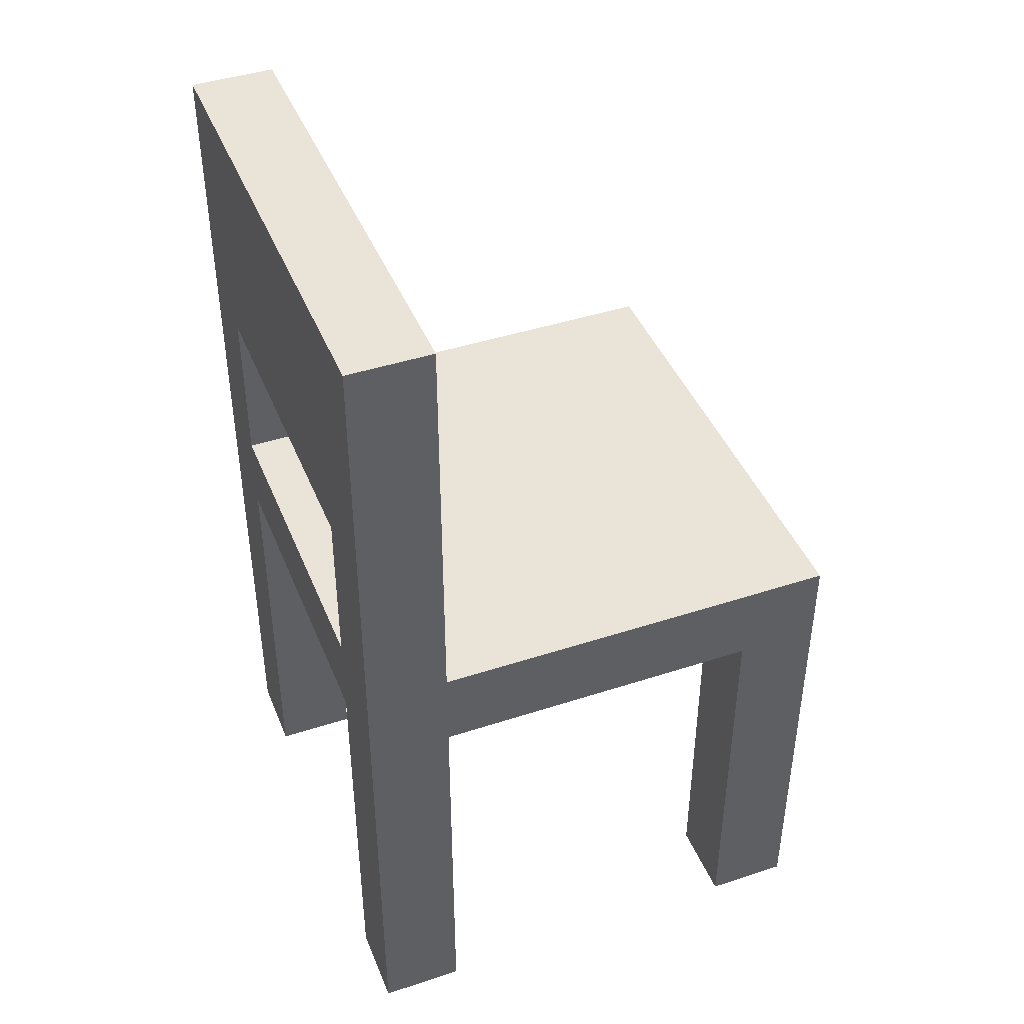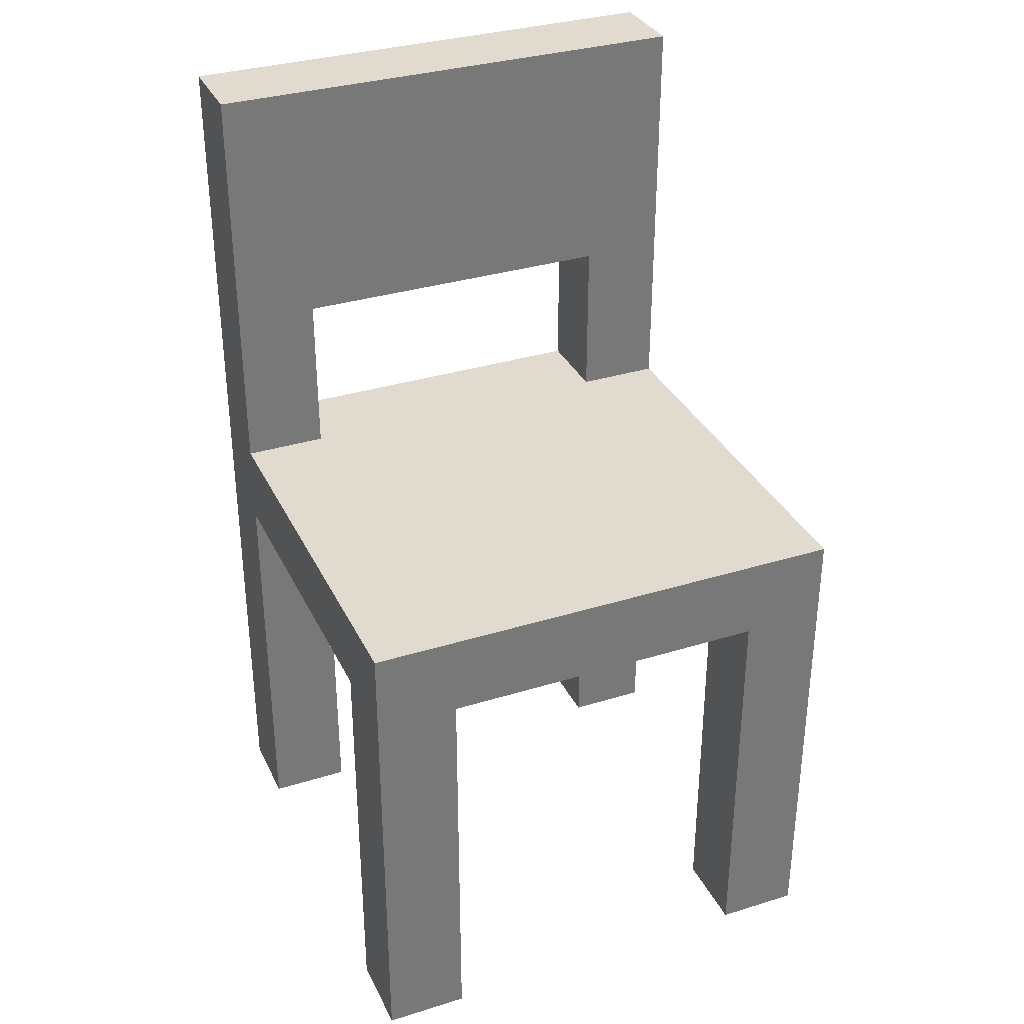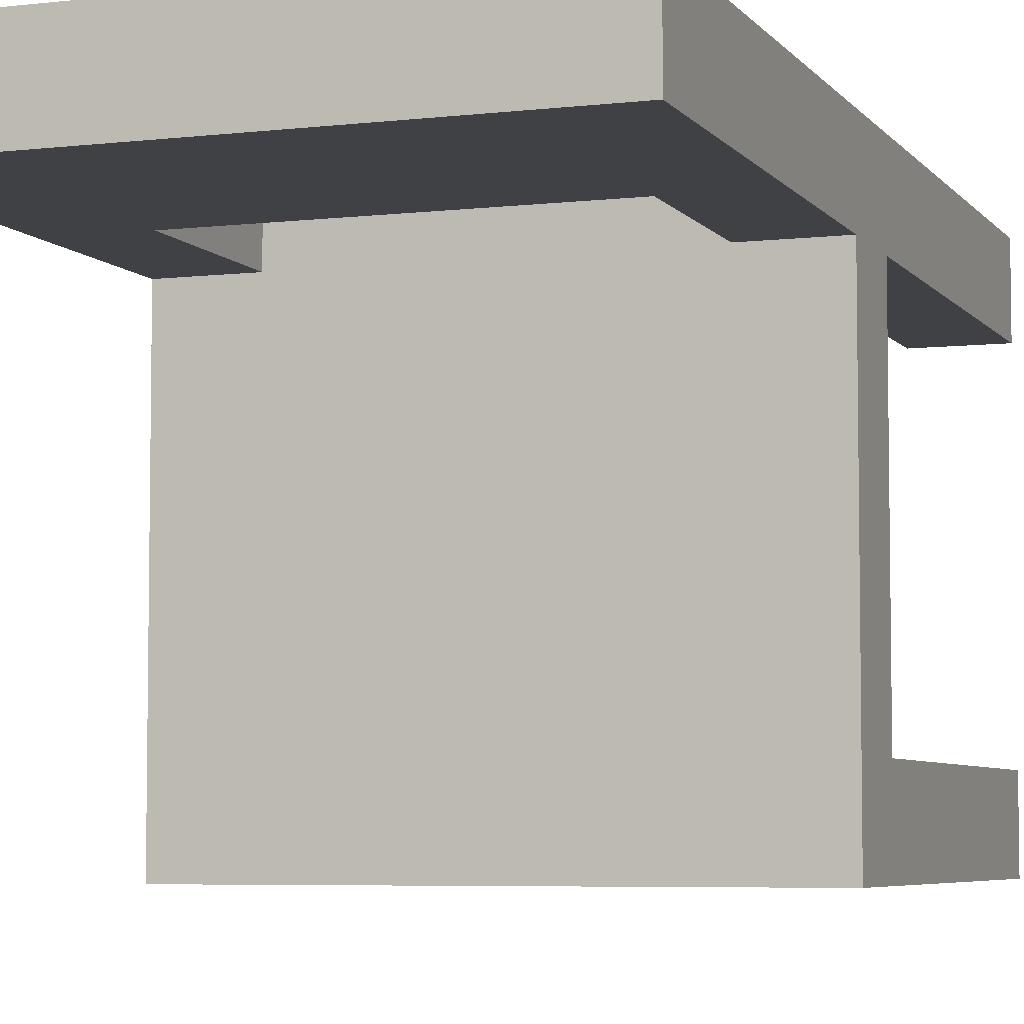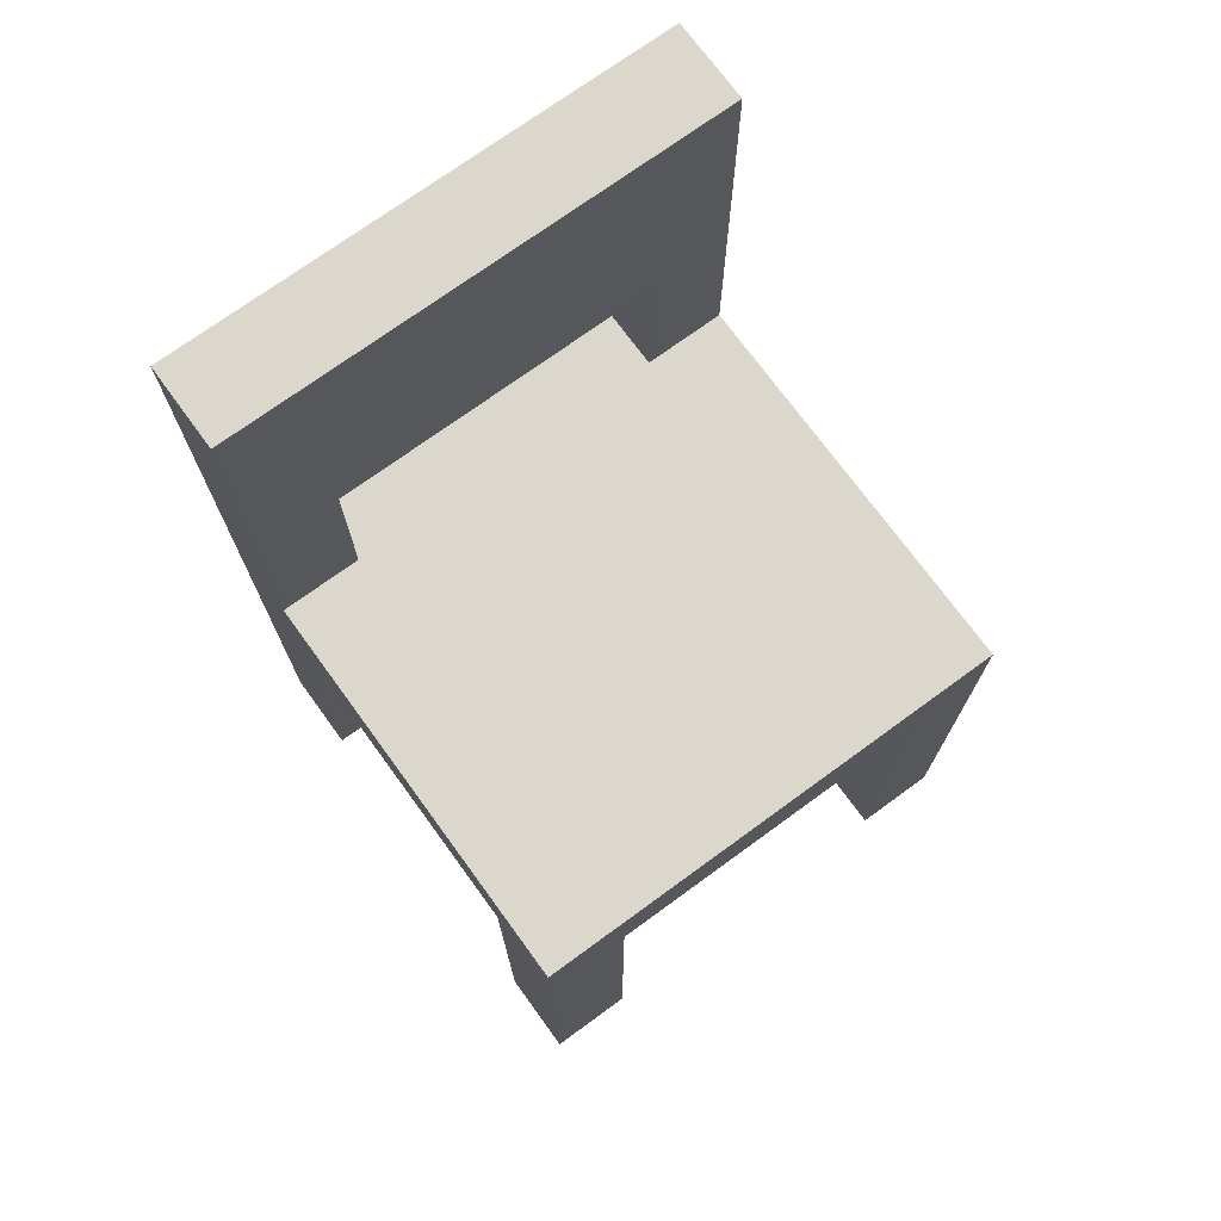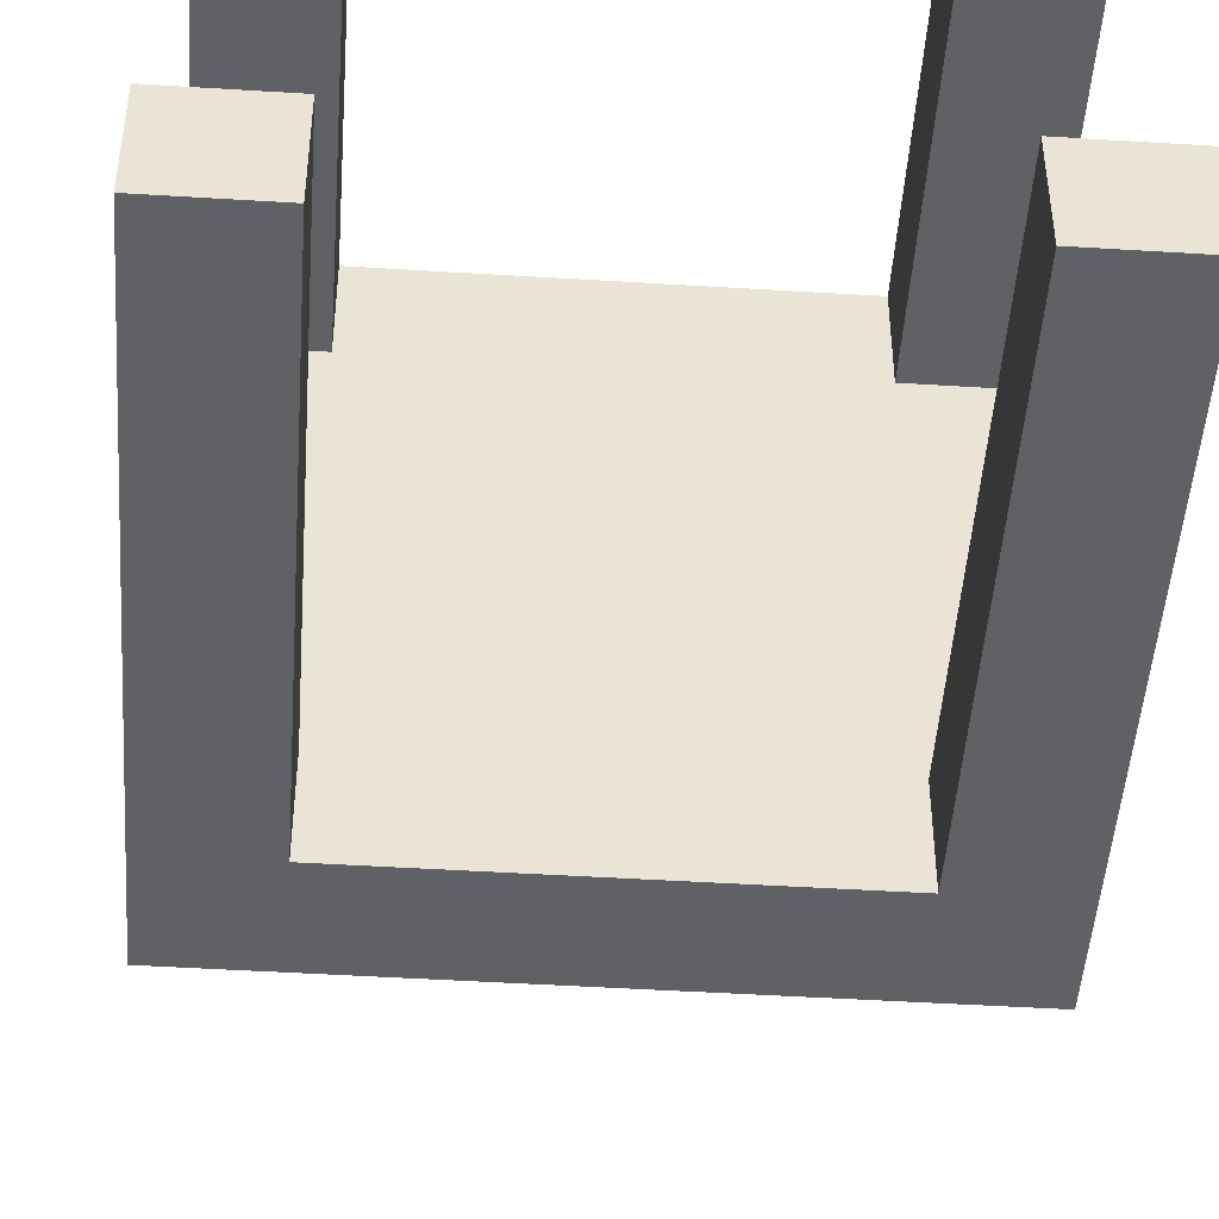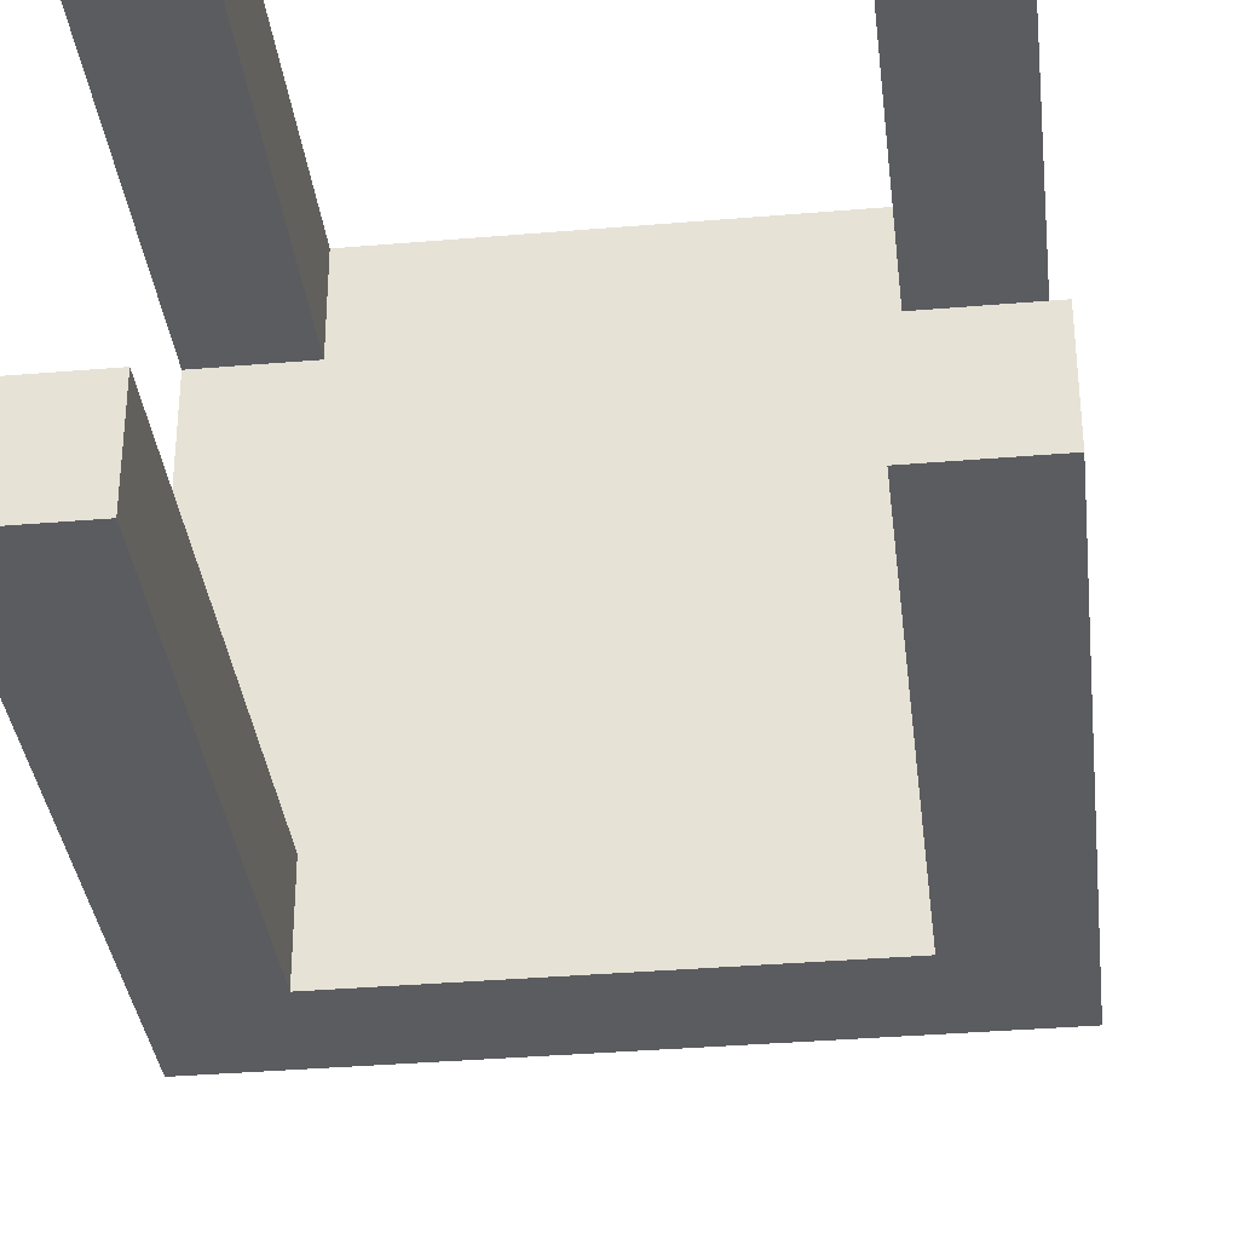
<metadata>
{"format":"obj","ext":"obj","renderer":"f3d","projection":"perspective","resolution":1024,"background":"white","views":[{"elev":43.0,"azim":68.8,"up":"+Y"},{"elev":33.6,"azim":157.1,"up":"+Y"},{"elev":-5.6,"azim":-160.1,"up":"+Z"},{"elev":73.1,"azim":143.9,"up":"+Y"},{"elev":-47.7,"azim":-4.0,"up":"+Z"},{"elev":-34.8,"azim":6.5,"up":"+Z"}]}
</metadata>
<code>
o stuhl esstisch
v 19.6 0.1 -6
v 19.5 0.1 -6
v 19.1 0.1 -6
v 19 0.1 -6
v 19.5 0.6 -6
v 19.1 0.6 -6
v 19.5 0.7 -6
v 19.1 0.7 -6
v 19.5 0.9 -6
v 19.1 0.9 -6
v 19.6 1.2 -6
v 19 1.2 -6
v 19.6 0.1 -6.5
v 19.5 0.1 -6.5
v 19.1 0.1 -6.5
v 19 0.1 -6.5
v 19.6 0.6 -6.5
v 19.5 0.6 -6.5
v 19.1 0.6 -6.5
v 19 0.6 -6.5
v 19.6 0.1 -6.1
v 19.5 0.1 -6.1
v 19.1 0.1 -6.1
v 19 0.1 -6.1
v 19.6 0.6 -6.1
v 19.5 0.6 -6.1
v 19.1 0.6 -6.1
v 19 0.6 -6.1
v 19.6 0.7 -6.1
v 19.5 0.7 -6.1
v 19.1 0.7 -6.1
v 19 0.7 -6.1
v 19.5 0.9 -6.1
v 19.1 0.9 -6.1
v 19.6 1.2 -6.1
v 19 1.2 -6.1
v 19.6 0.1 -6.6
v 19.5 0.1 -6.6
v 19.1 0.1 -6.6
v 19 0.1 -6.6
v 19.5 0.6 -6.6
v 19.1 0.6 -6.6
v 19.6 0.7 -6.6
v 19 0.7 -6.6
v 19.6 0.1 -6
v 19.6 1.2 -6
v 19.6 0.1 -6.1
v 19.6 0.6 -6.1
v 19.6 0.7 -6.1
v 19.6 1.2 -6.1
v 19.6 0.1 -6.5
v 19.6 0.6 -6.5
v 19.6 0.1 -6.6
v 19.6 0.7 -6.6
v 19.1 0.1 -6
v 19.1 0.6 -6
v 19.1 0.7 -6
v 19.1 0.9 -6
v 19.1 0.1 -6.1
v 19.1 0.6 -6.1
v 19.1 0.7 -6.1
v 19.1 0.9 -6.1
v 19.1 0.1 -6.5
v 19.1 0.6 -6.5
v 19.1 0.1 -6.6
v 19.1 0.6 -6.6
v 19.5 0.1 -6
v 19.5 0.6 -6
v 19.5 0.7 -6
v 19.5 0.9 -6
v 19.5 0.1 -6.1
v 19.5 0.6 -6.1
v 19.5 0.7 -6.1
v 19.5 0.9 -6.1
v 19.5 0.1 -6.5
v 19.5 0.6 -6.5
v 19.5 0.1 -6.6
v 19.5 0.6 -6.6
v 19 0.1 -6
v 19 1.2 -6
v 19 0.1 -6.1
v 19 0.6 -6.1
v 19 0.7 -6.1
v 19 1.2 -6.1
v 19 0.1 -6.5
v 19 0.6 -6.5
v 19 0.1 -6.6
v 19 0.7 -6.6
v 19.6 0.1 -6
v 19.6 0.1 -6.1
v 19.6 0.1 -6.5
v 19.6 0.1 -6.6
v 19.5 0.1 -6
v 19.5 0.1 -6.1
v 19.5 0.1 -6.5
v 19.5 0.1 -6.6
v 19.1 0.1 -6
v 19.1 0.1 -6.1
v 19.1 0.1 -6.5
v 19.1 0.1 -6.6
v 19 0.1 -6
v 19 0.1 -6.1
v 19 0.1 -6.5
v 19 0.1 -6.6
v 19.6 0.6 -6.1
v 19.6 0.6 -6.5
v 19.5 0.6 -6
v 19.5 0.6 -6.1
v 19.5 0.6 -6.5
v 19.5 0.6 -6.6
v 19.1 0.6 -6
v 19.1 0.6 -6.1
v 19.1 0.6 -6.5
v 19.1 0.6 -6.6
v 19 0.6 -6.1
v 19 0.6 -6.5
v 19.5 0.9 -6
v 19.5 0.9 -6.1
v 19.1 0.9 -6
v 19.1 0.9 -6.1
v 19.6 0.7 -6.1
v 19.6 0.7 -6.6
v 19.5 0.7 -6
v 19.5 0.7 -6.1
v 19.1 0.7 -6
v 19.1 0.7 -6.1
v 19 0.7 -6.1
v 19 0.7 -6.6
v 19.6 1.2 -6
v 19.6 1.2 -6.1
v 19 1.2 -6
v 19 1.2 -6.1
f 5 2 1
f 6 4 3
f 7 5 1
f 7 6 5
f 8 4 6
f 8 6 7
f 9 7 1
f 10 4 8
f 11 9 1
f 11 10 9
f 12 4 10
f 12 10 11
f 17 14 13
f 18 14 17
f 19 16 15
f 20 16 19
f 21 22 25
f 25 22 26
f 23 24 27
f 27 24 28
f 29 30 33
f 31 32 34
f 29 33 35
f 33 34 35
f 34 32 36
f 35 34 36
f 37 38 41
f 39 40 42
f 37 41 43
f 41 42 43
f 42 40 44
f 43 42 44
f 47 46 45
f 48 46 47
f 49 46 48
f 50 46 49
f 52 49 48
f 53 52 51
f 54 49 52
f 54 52 53
f 59 56 55
f 60 56 59
f 61 58 57
f 62 58 61
f 65 64 63
f 66 64 65
f 67 68 71
f 71 68 72
f 69 70 73
f 73 70 74
f 75 76 77
f 77 76 78
f 79 80 81
f 81 80 82
f 82 80 83
f 83 80 84
f 82 83 86
f 85 86 87
f 86 83 88
f 87 86 88
f 93 90 89
f 94 90 93
f 95 92 91
f 96 92 95
f 101 98 97
f 102 98 101
f 103 100 99
f 104 100 103
f 108 106 105
f 109 106 108
f 111 108 107
f 111 110 109
f 111 109 108
f 112 110 111
f 113 110 112
f 114 110 113
f 115 113 112
f 116 113 115
f 119 118 117
f 120 118 119
f 121 122 124
f 123 124 125
f 124 122 126
f 125 124 126
f 126 122 127
f 127 122 128
f 129 130 131
f 131 130 132

</code>
